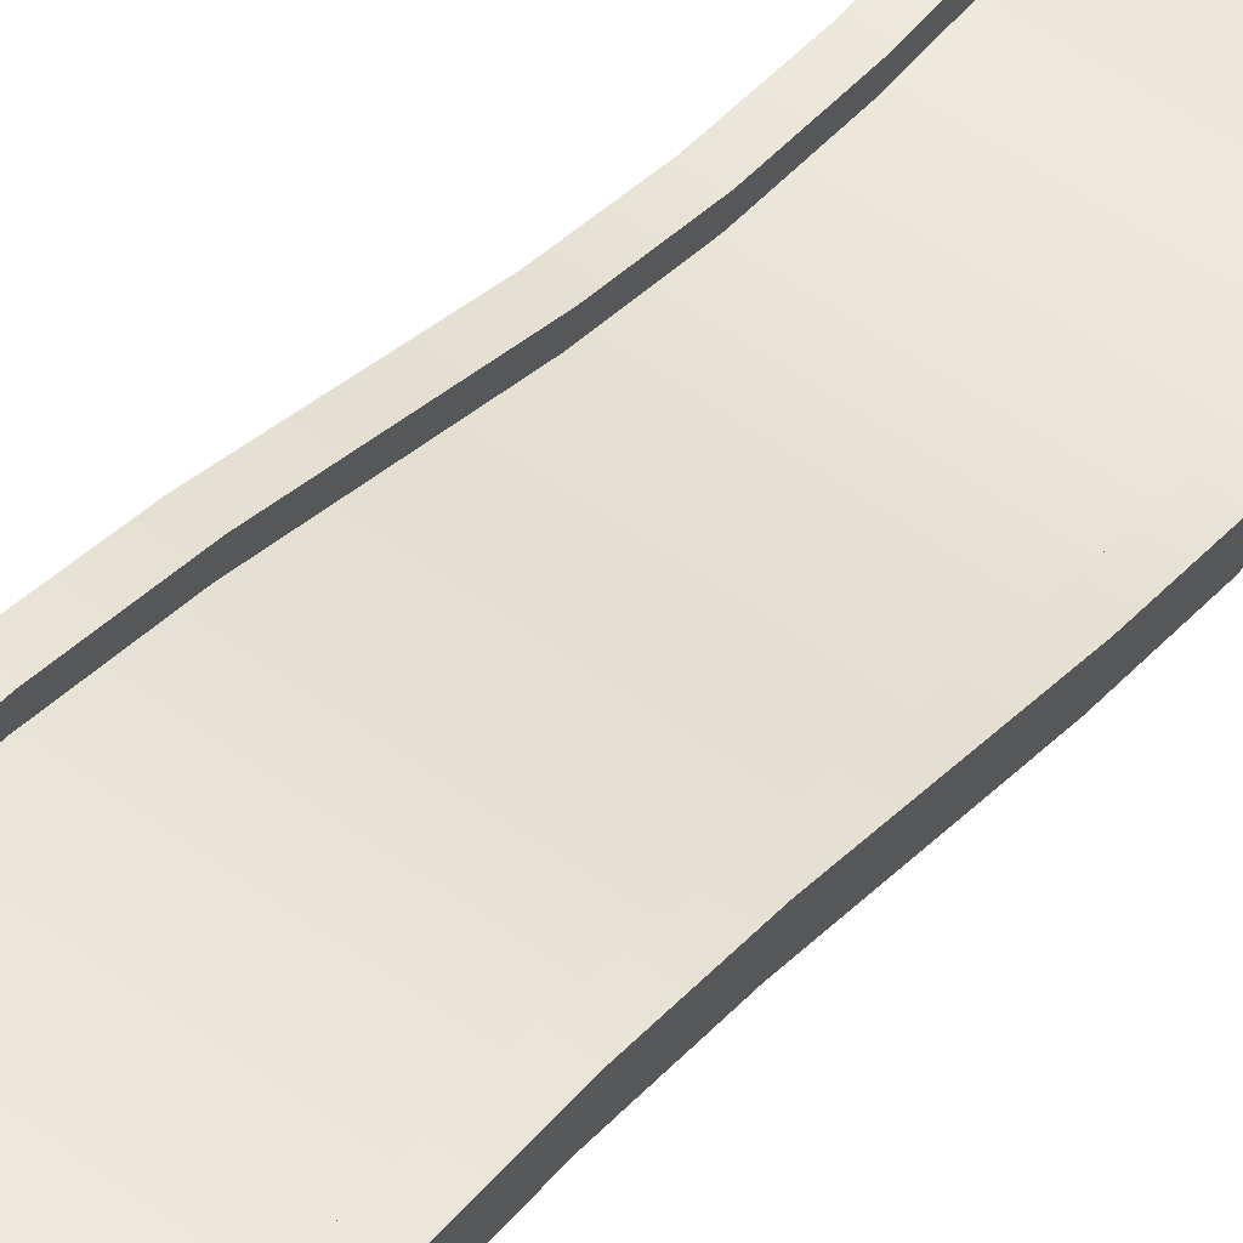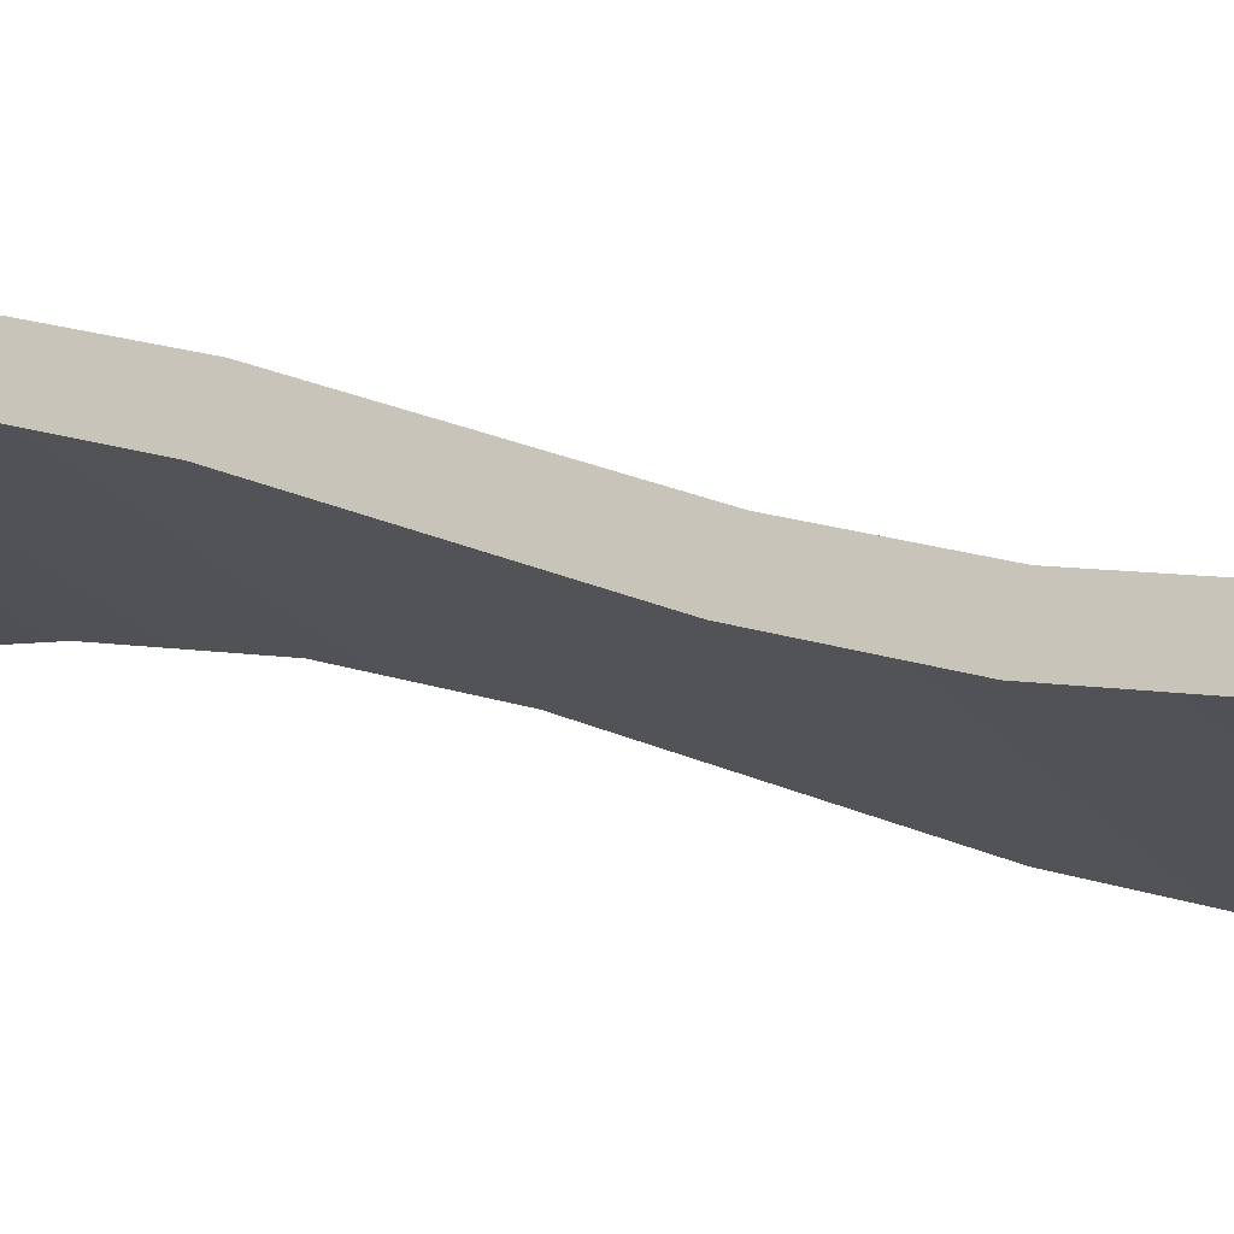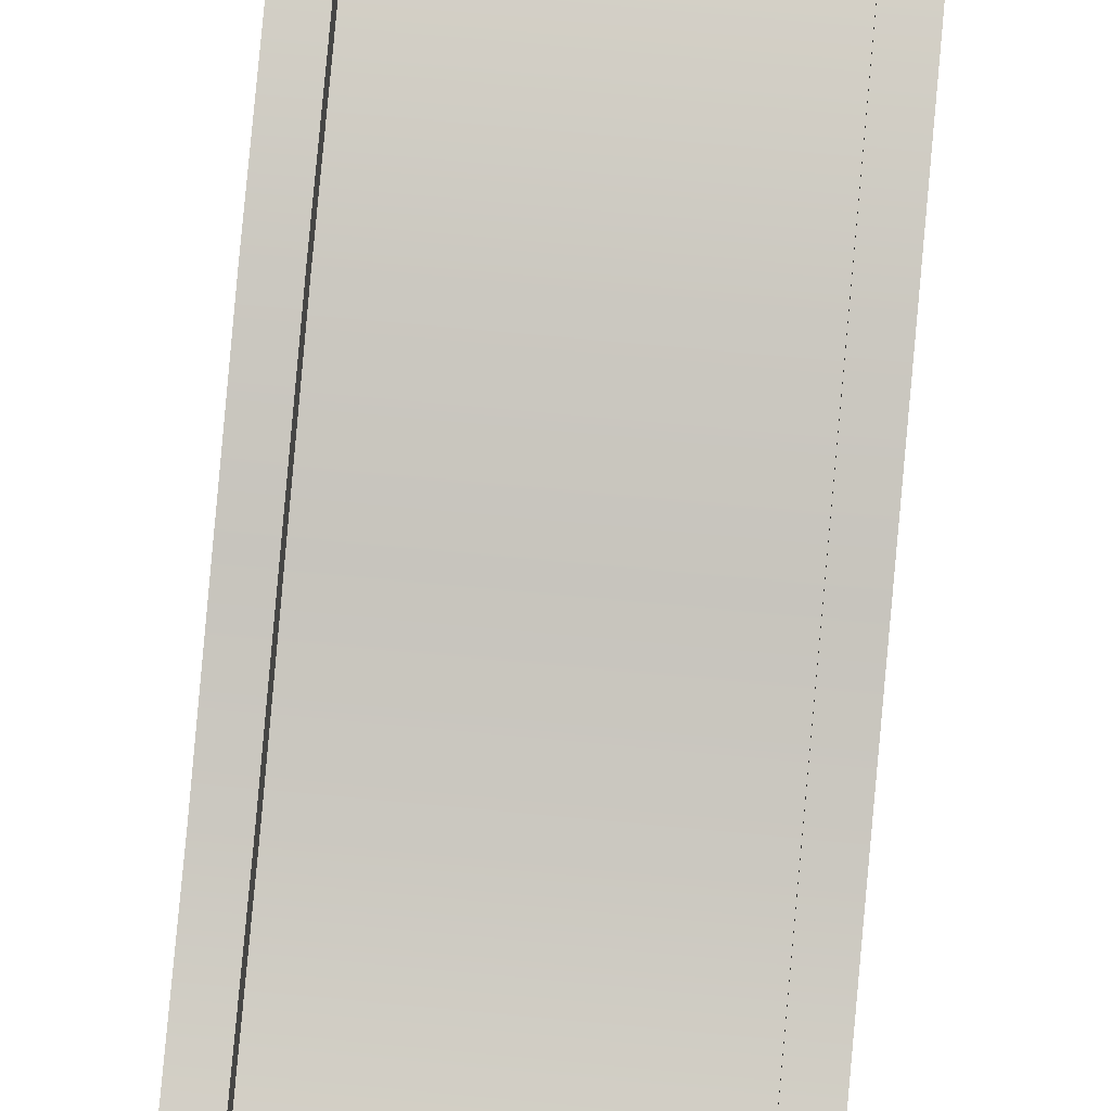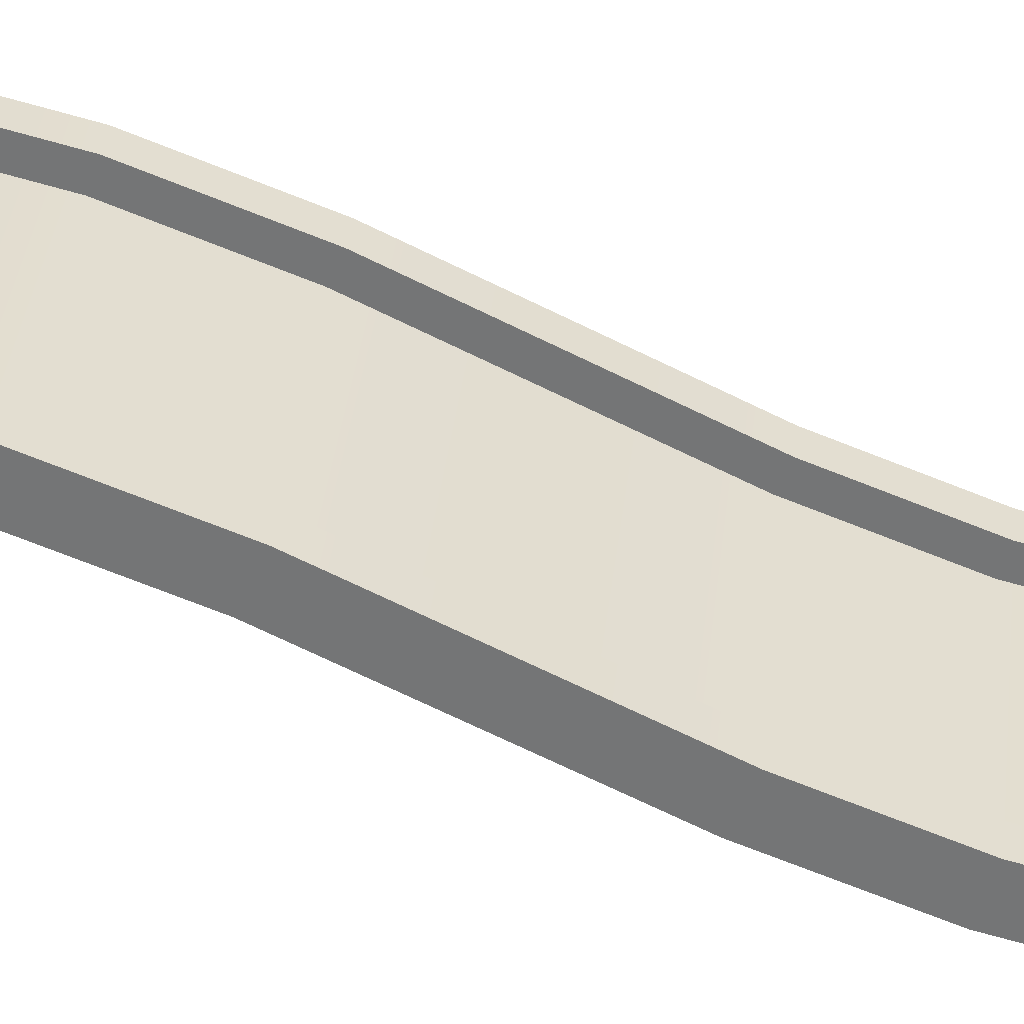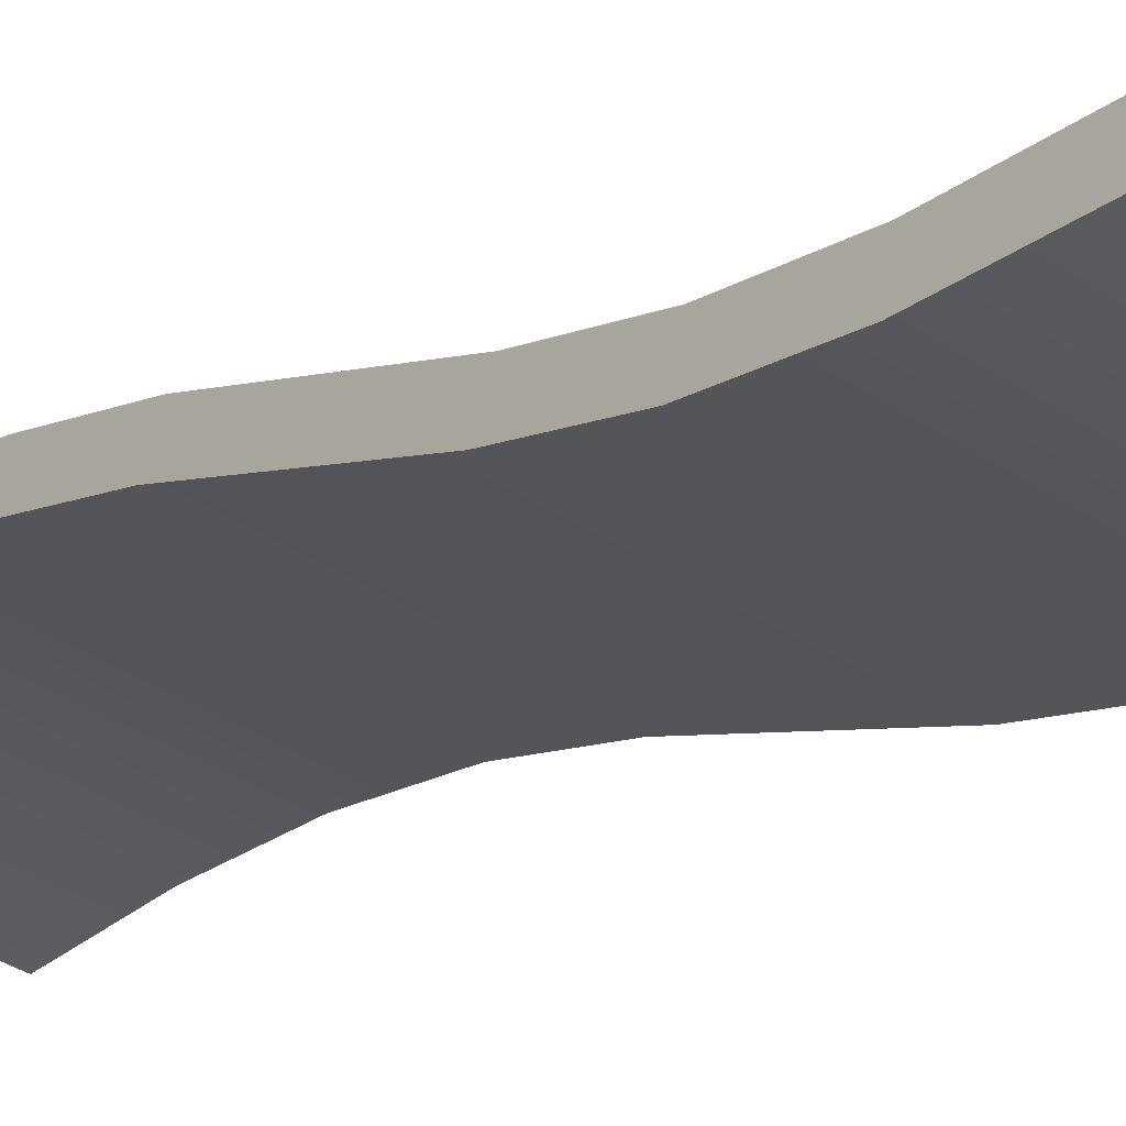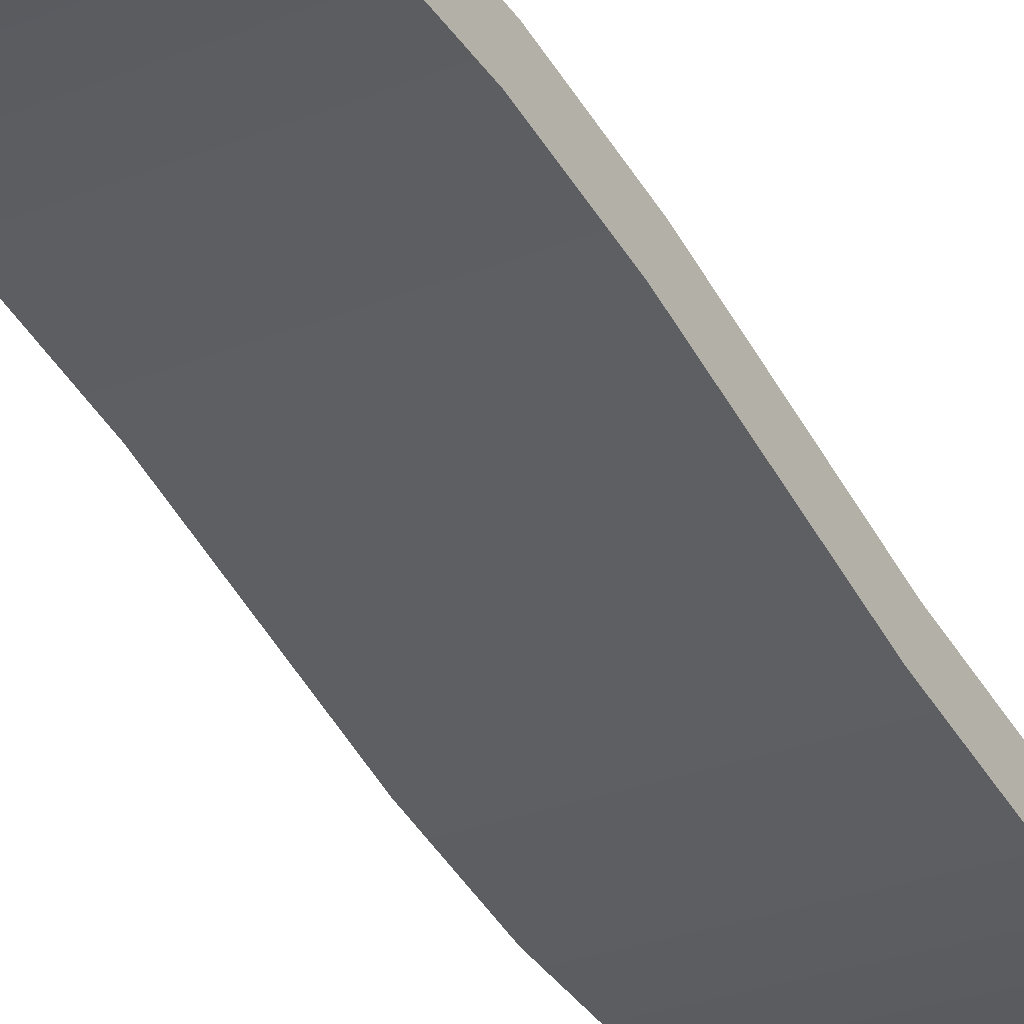
<metadata>
{"format":"obj","ext":"obj","renderer":"f3d","projection":"perspective","resolution":1024,"background":"white","views":[{"elev":58.5,"azim":36.6,"up":"+Y"},{"elev":-22.1,"azim":116.8,"up":"+Y"},{"elev":63.1,"azim":-174.3,"up":"+Y"},{"elev":32.9,"azim":95.7,"up":"+Y"},{"elev":-35.8,"azim":138.8,"up":"+Y"},{"elev":-25.2,"azim":34.0,"up":"+Y"}]}
</metadata>
<code>
g spline-default-straight-hill-complete
v -0.4999 0.07013 0.831 1 1 1
v 0.4999 0.07013 0.831 1 1 1
v -0.4999 0.016 0.4175 1 1 1
v 0.4999 0.016 0.4175 1 1 1
v -0.4999 0 4.292e-06 1 1 1
v 0.4999 0 4.292e-06 1 1 1
v 0.4999 0.2143 0.8042 1 1 1
v 0.4999 0.1622 0.4057 1 1 1
v 0.4999 0.1467 4.292e-06 1 1 1
v -0.4999 0.2143 0.8042 1 1 1
v -0.4999 0.1622 0.4057 1 1 1
v -0.4999 0.1467 4.292e-06 1 1 1
v 0.4 0.2143 0.8042 1 1 1
v 0.4 0.1622 0.4057 1 1 1
v 0.4 0.1467 4.292e-06 1 1 1
v 0.4 0.1324 0.8194 1 1 1
v 0.4 0.07912 0.4124 1 1 1
v 0.4 0.06333 4.292e-06 1 1 1
v -0.4 0.1324 0.8194 1 1 1
v -0.4 0.2143 0.8042 1 1 1
v -0.4 0.07912 0.4124 1 1 1
v -0.4 0.1622 0.4057 1 1 1
v -0.4 0.06333 4.292e-06 1 1 1
v -0.4 0.1467 4.292e-06 1 1 1
v -0.4999 0.3195 1.624 1 1 1
v 0.4999 0.3195 1.624 1 1 1
v -0.4999 0.171 1.235 1 1 1
v 0.4999 0.171 1.235 1 1 1
v 0.4999 0.4536 1.565 1 1 1
v 0.4999 0.3108 1.191 1 1 1
v -0.4999 0.4536 1.565 1 1 1
v -0.4999 0.3108 1.191 1 1 1
v 0.4 0.4536 1.565 1 1 1
v 0.4 0.3108 1.191 1 1 1
v 0.4 0.3774 1.598 1 1 1
v 0.4 0.2313 1.216 1 1 1
v -0.4 0.3774 1.598 1 1 1
v -0.4 0.4536 1.565 1 1 1
v -0.4 0.2313 1.216 1 1 1
v -0.4 0.3108 1.191 1 1 1
v -0.4999 0.6805 2.376 1 1 1
v 0.4999 0.6805 2.376 1 1 1
v -0.4999 0.5 2 1 1 1
v 0.4999 0.5 2 1 1 1
v 0.4999 0.8146 2.316 1 1 1
v 0.4999 0.6312 1.934 1 1 1
v -0.4999 0.8146 2.316 1 1 1
v -0.4999 0.6312 1.934 1 1 1
v 0.4 0.8146 2.316 1 1 1
v 0.4 0.6312 1.934 1 1 1
v 0.4 0.7384 2.35 1 1 1
v 0.4 0.5566 1.972 1 1 1
v -0.4 0.7384 2.35 1 1 1
v -0.4 0.8146 2.316 1 1 1
v -0.4 0.5566 1.972 1 1 1
v -0.4 0.6312 1.934 1 1 1
v -0.4999 0.9299 3.169 1 1 1
v 0.4999 0.9299 3.169 1 1 1
v -0.4999 0.829 2.765 1 1 1
v 0.4999 0.829 2.765 1 1 1
v 0.4999 1.074 3.142 1 1 1
v 0.4999 0.9689 2.721 1 1 1
v -0.4999 1.074 3.142 1 1 1
v -0.4999 0.9689 2.721 1 1 1
v 0.4 1.074 3.142 1 1 1
v 0.4 0.9689 2.721 1 1 1
v 0.4 0.9921 3.157 1 1 1
v 0.4 0.8894 2.746 1 1 1
v -0.4 0.9921 3.157 1 1 1
v -0.4 1.074 3.142 1 1 1
v -0.4 0.8894 2.746 1 1 1
v -0.4 0.9689 2.721 1 1 1
v -0.4999 1 4 1 1 1
v 0.4999 1 4 1 1 1
v -0.4999 0.984 3.582 1 1 1
v 0.4999 0.984 3.582 1 1 1
v 0.4999 1.147 4 1 1 1
v 0.4999 1.13 3.571 1 1 1
v -0.4999 1.147 4 1 1 1
v -0.4999 1.13 3.571 1 1 1
v 0.4 1.147 4 1 1 1
v 0.4 1.13 3.571 1 1 1
v 0.4 1.063 4 1 1 1
v 0.4 1.047 3.577 1 1 1
v -0.4 1.063 4 1 1 1
v -0.4 1.147 4 1 1 1
v -0.4 1.047 3.577 1 1 1
v -0.4 1.13 3.571 1 1 1
v -0.4 0.1467 -2.888e-15 1 1 1
v -0.5 0.1467 -2.888e-15 1 1 1
v -0.4 0.06333 -2.888e-15 1 1 1
v -0.5 0 -2.888e-15 1 1 1
v 0.5 0 2.888e-15 1 1 1
v 0.4 0.06333 0 1 1 1
v 0.5 0.1467 2.888e-15 1 1 1
v 0.4 0.1467 0 1 1 1
v 0.4 1.147 4 1 1 1
v 0.5 1.147 4 1 1 1
v 0.4 1.063 4 1 1 1
v 0.5 1 4 1 1 1
v -0.5 1 4 1 1 1
v -0.4 1.063 4 1 1 1
v -0.5 1.147 4 1 1 1
v -0.4 1.147 4 1 1 1
f 3 2 1
f 2 3 4
f 5 4 3
f 4 5 6
f 4 7 2
f 7 4 8
f 6 8 4
f 8 6 9
f 11 1 10
f 1 11 3
f 12 3 11
f 3 12 5
f 7 14 13
f 14 7 8
f 8 15 14
f 15 8 9
f 14 16 13
f 16 14 17
f 15 17 14
f 17 15 18
f 21 20 19
f 20 21 22
f 23 22 21
f 22 23 24
f 20 11 10
f 11 20 22
f 22 12 11
f 12 22 24
f 21 16 17
f 16 21 19
f 23 17 18
f 17 23 21
f 27 26 25
f 26 27 28
f 1 28 27
f 28 1 2
f 28 29 26
f 29 28 30
f 2 30 28
f 30 2 7
f 32 25 31
f 25 32 27
f 10 27 32
f 27 10 1
f 29 34 33
f 34 29 30
f 30 13 34
f 13 30 7
f 34 35 33
f 35 34 36
f 13 36 34
f 36 13 16
f 39 38 37
f 38 39 40
f 19 40 39
f 40 19 20
f 38 32 31
f 32 38 40
f 40 10 32
f 10 40 20
f 39 35 36
f 35 39 37
f 19 36 16
f 36 19 39
f 43 42 41
f 42 43 44
f 25 44 43
f 44 25 26
f 44 45 42
f 45 44 46
f 26 46 44
f 46 26 29
f 48 41 47
f 41 48 43
f 31 43 48
f 43 31 25
f 45 50 49
f 50 45 46
f 46 33 50
f 33 46 29
f 50 51 49
f 51 50 52
f 33 52 50
f 52 33 35
f 55 54 53
f 54 55 56
f 37 56 55
f 56 37 38
f 54 48 47
f 48 54 56
f 56 31 48
f 31 56 38
f 55 51 52
f 51 55 53
f 37 52 35
f 52 37 55
f 59 58 57
f 58 59 60
f 41 60 59
f 60 41 42
f 60 61 58
f 61 60 62
f 42 62 60
f 62 42 45
f 64 57 63
f 57 64 59
f 47 59 64
f 59 47 41
f 61 66 65
f 66 61 62
f 62 49 66
f 49 62 45
f 66 67 65
f 67 66 68
f 49 68 66
f 68 49 51
f 71 70 69
f 70 71 72
f 53 72 71
f 72 53 54
f 70 64 63
f 64 70 72
f 72 47 64
f 47 72 54
f 71 67 68
f 67 71 69
f 53 68 51
f 68 53 71
f 75 74 73
f 74 75 76
f 57 76 75
f 76 57 58
f 76 77 74
f 77 76 78
f 58 78 76
f 78 58 61
f 80 73 79
f 73 80 75
f 63 75 80
f 75 63 57
f 77 82 81
f 82 77 78
f 78 65 82
f 65 78 61
f 82 83 81
f 83 82 84
f 65 84 82
f 84 65 67
f 87 86 85
f 86 87 88
f 69 88 87
f 88 69 70
f 86 80 79
f 80 86 88
f 88 63 80
f 63 88 70
f 87 83 84
f 83 87 85
f 69 84 67
f 84 69 87
f 91 90 89
f 91 92 90
f 92 91 93
f 94 93 91
f 93 94 95
f 95 94 96
f 99 98 97
f 99 100 98
f 100 99 101
f 102 101 99
f 101 102 103
f 103 102 104
g spline-default-straight-hill-complete
f 3 2 1
f 2 3 4
f 5 4 3
f 4 5 6
f 4 7 2
f 7 4 8
f 6 8 4
f 8 6 9
f 11 1 10
f 1 11 3
f 12 3 11
f 3 12 5
f 7 14 13
f 14 7 8
f 8 15 14
f 15 8 9
f 14 16 13
f 16 14 17
f 15 17 14
f 17 15 18
f 21 20 19
f 20 21 22
f 23 22 21
f 22 23 24
f 20 11 10
f 11 20 22
f 22 12 11
f 12 22 24
f 21 16 17
f 16 21 19
f 23 17 18
f 17 23 21
f 27 26 25
f 26 27 28
f 1 28 27
f 28 1 2
f 28 29 26
f 29 28 30
f 2 30 28
f 30 2 7
f 32 25 31
f 25 32 27
f 10 27 32
f 27 10 1
f 29 34 33
f 34 29 30
f 30 13 34
f 13 30 7
f 34 35 33
f 35 34 36
f 13 36 34
f 36 13 16
f 39 38 37
f 38 39 40
f 19 40 39
f 40 19 20
f 38 32 31
f 32 38 40
f 40 10 32
f 10 40 20
f 39 35 36
f 35 39 37
f 19 36 16
f 36 19 39
f 43 42 41
f 42 43 44
f 25 44 43
f 44 25 26
f 44 45 42
f 45 44 46
f 26 46 44
f 46 26 29
f 48 41 47
f 41 48 43
f 31 43 48
f 43 31 25
f 45 50 49
f 50 45 46
f 46 33 50
f 33 46 29
f 50 51 49
f 51 50 52
f 33 52 50
f 52 33 35
f 55 54 53
f 54 55 56
f 37 56 55
f 56 37 38
f 54 48 47
f 48 54 56
f 56 31 48
f 31 56 38
f 55 51 52
f 51 55 53
f 37 52 35
f 52 37 55
f 59 58 57
f 58 59 60
f 41 60 59
f 60 41 42
f 60 61 58
f 61 60 62
f 42 62 60
f 62 42 45
f 64 57 63
f 57 64 59
f 47 59 64
f 59 47 41
f 61 66 65
f 66 61 62
f 62 49 66
f 49 62 45
f 66 67 65
f 67 66 68
f 49 68 66
f 68 49 51
f 71 70 69
f 70 71 72
f 53 72 71
f 72 53 54
f 70 64 63
f 64 70 72
f 72 47 64
f 47 72 54
f 71 67 68
f 67 71 69
f 53 68 51
f 68 53 71
f 75 74 73
f 74 75 76
f 57 76 75
f 76 57 58
f 76 77 74
f 77 76 78
f 58 78 76
f 78 58 61
f 80 73 79
f 73 80 75
f 63 75 80
f 75 63 57
f 77 82 81
f 82 77 78
f 78 65 82
f 65 78 61
f 82 83 81
f 83 82 84
f 65 84 82
f 84 65 67
f 87 86 85
f 86 87 88
f 69 88 87
f 88 69 70
f 86 80 79
f 80 86 88
f 88 63 80
f 63 88 70
f 87 83 84
f 83 87 85
f 69 84 67
f 84 69 87
f 91 90 89
f 91 92 90
f 92 91 93
f 94 93 91
f 93 94 95
f 95 94 96
f 99 98 97
f 99 100 98
f 100 99 101
f 102 101 99
f 101 102 103
f 103 102 104

</code>
